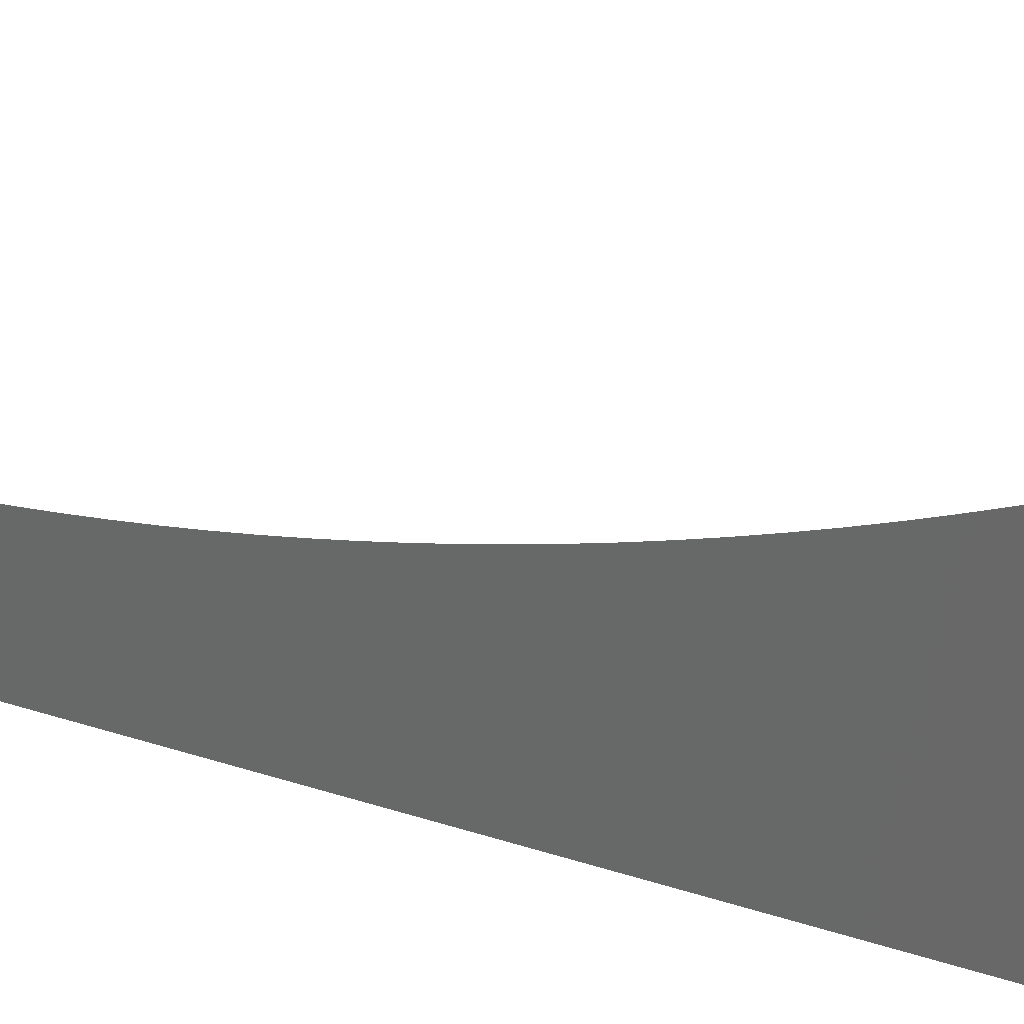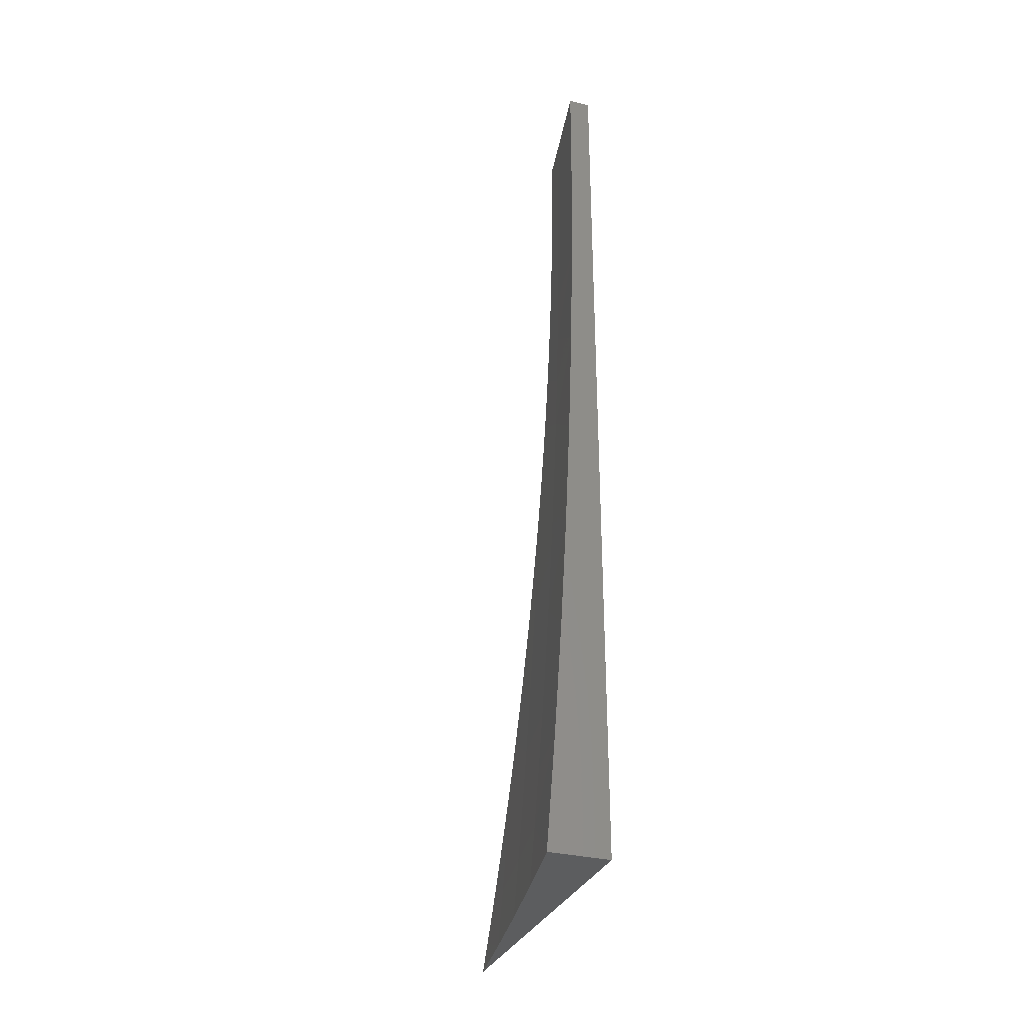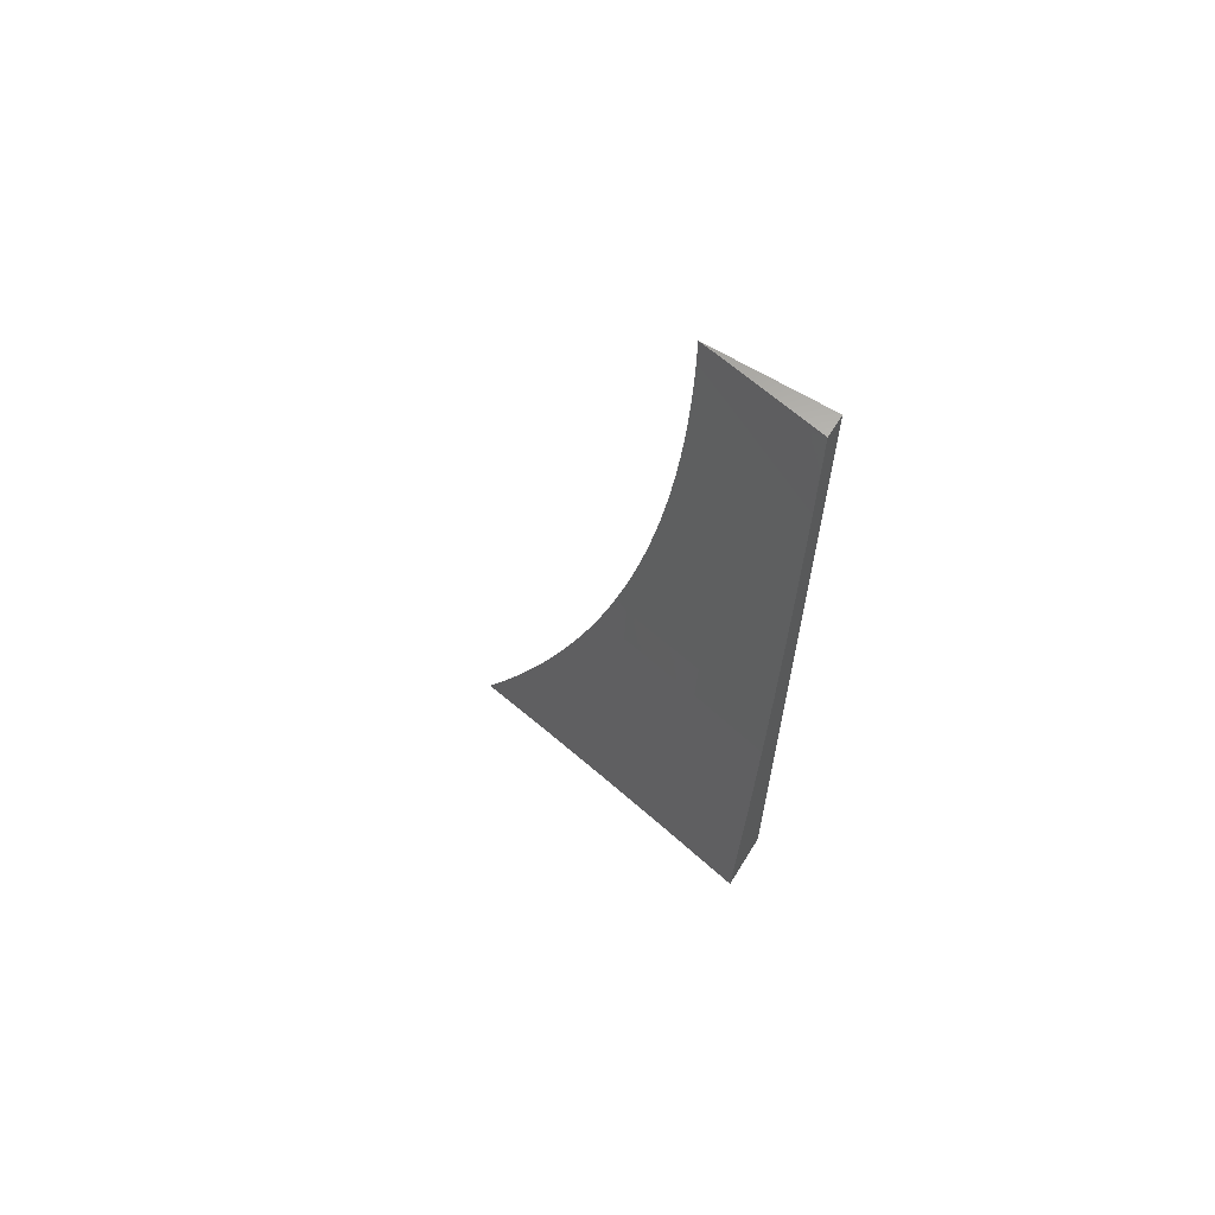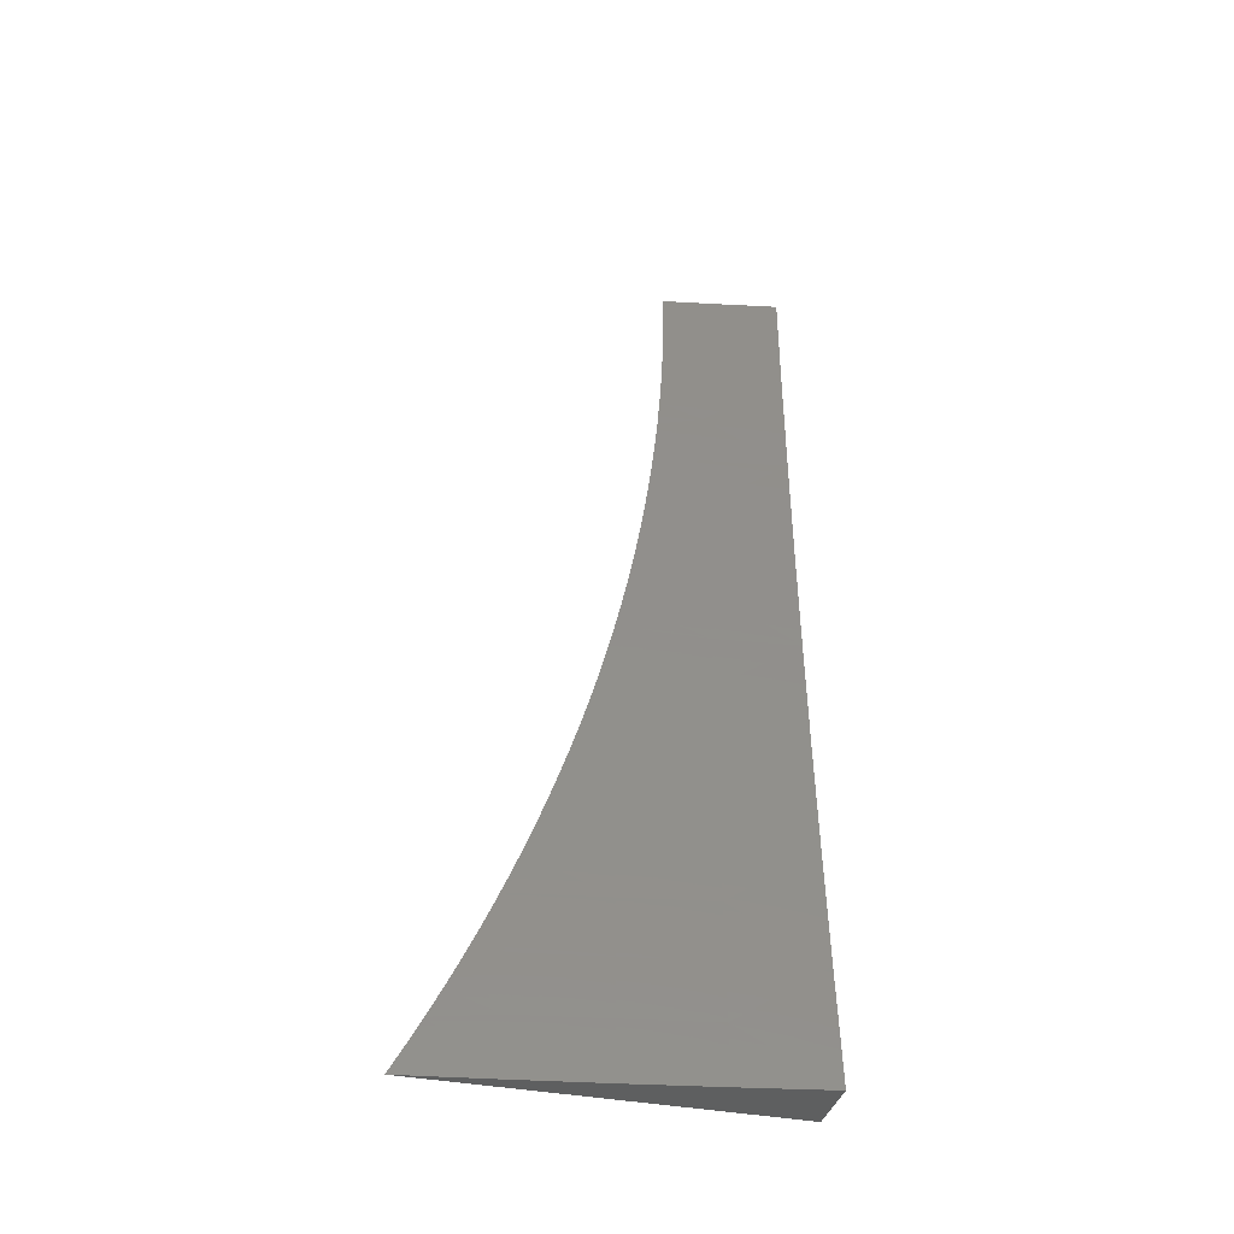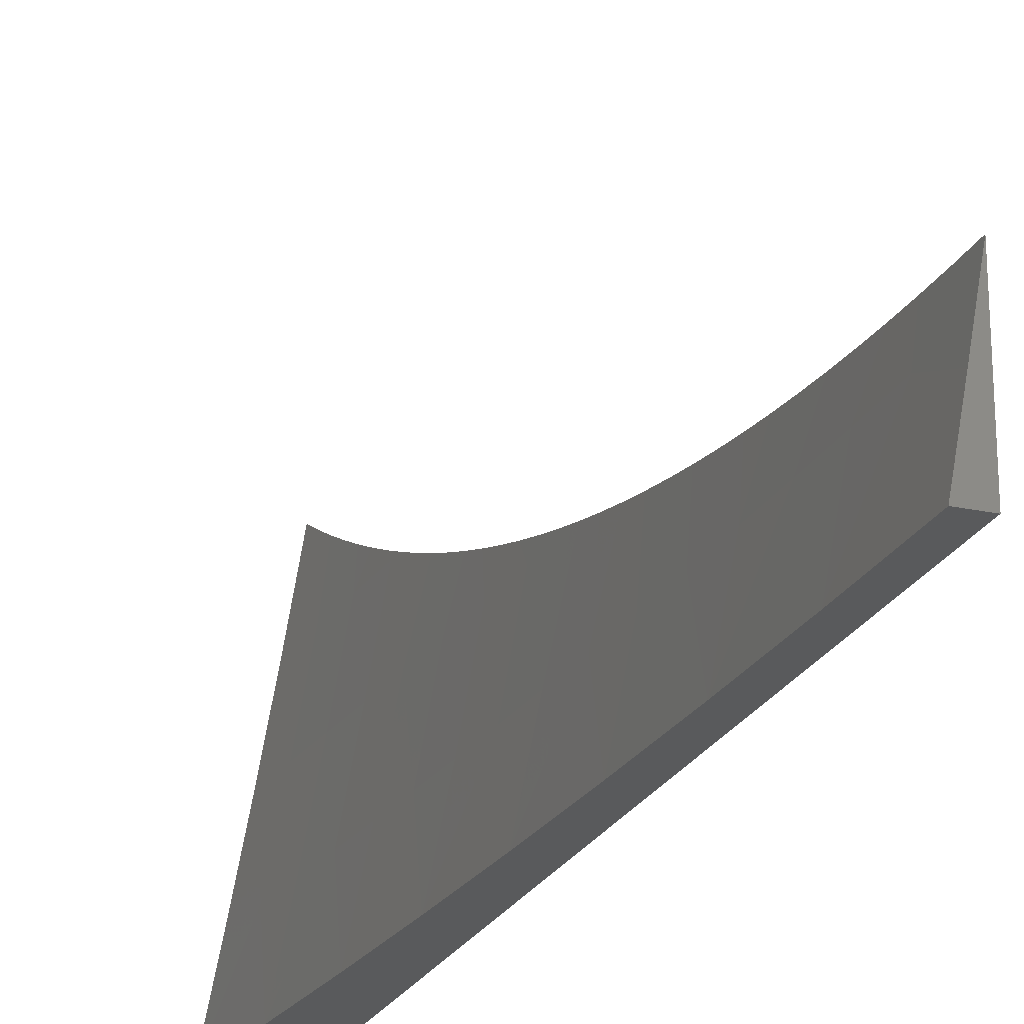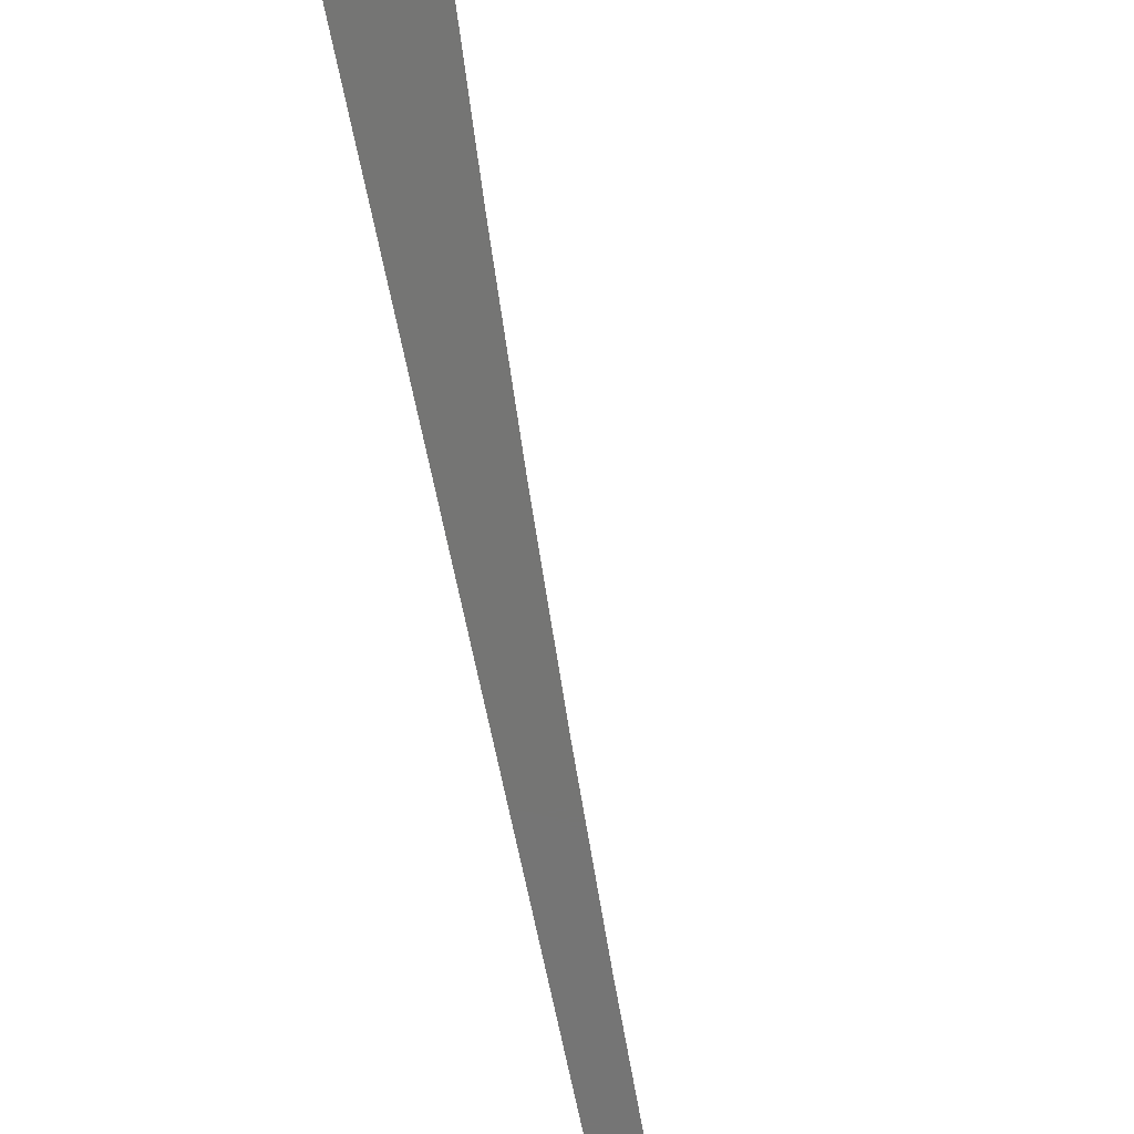
<metadata>
{"format":"stl","ext":"stl","renderer":"f3d","projection":"perspective","resolution":1024,"background":"white","views":[{"elev":30.0,"azim":115.7,"up":"+Y"},{"elev":-31.5,"azim":-19.5,"up":"+Z"},{"elev":64.4,"azim":-58.4,"up":"+Z"},{"elev":-37.5,"azim":-104.4,"up":"+Z"},{"elev":-22.9,"azim":-20.1,"up":"+Y"},{"elev":-67.2,"azim":-168.6,"up":"+Y"}]}
</metadata>
<code>
# stl→obj: 74 verts, 144 faces
v 11 -1.611 -1
v 10.98 -1.709 -1
v 11 -1.627 -0.9713
v 11 -1.642 -0.9425
v 10.99 -1.71 -0.9367
v 11 -1.657 -0.9133
v 11 -1.671 -0.884
v 10.99 -1.71 -0.8734
v 11 -1.685 -0.8544
v 11 -1.698 -0.8246
v 11 -1.711 -0.8103
v 11 -1.711 -0.7947
v 11 -1.723 -0.7645
v 10.98 -1.808 -0.8103
v 10.99 -1.809 -0.7473
v 10.97 -1.906 -0.7473
v 10.97 -1.907 -0.6843
v 10.95 -2 -0.7504
v 10.96 -2 -0.6255
v 10.97 -1.807 -0.9367
v 10.97 -1.806 -1
v 10.96 -1.904 -0.9367
v 10.95 -1.903 -1
v 10.93 -2 -1
v 10.94 -2 -0.8752
v 10.96 -1.905 -0.8734
v 10.98 -1.808 -0.8734
v 10.97 -1.905 -0.8103
v 10.97 -2 -0.5005
v 10.98 -1.908 -0.5588
v 10.98 -1.907 -0.6215
v 10.99 -1.809 -0.6843
v 11 -1.747 -0.7036
v 11 -1.735 -0.7341
v 10.97 -2 -0.3754
v 10.98 -1.909 -0.4338
v 10.98 -1.908 -0.4962
v 11 -1.81 -0.5588
v 10.99 -1.81 -0.6215
v 11 -1.787 -0.5797
v 11 -1.778 -0.6109
v 10.97 -2 -0.2503
v 10.99 -1.909 -0.3092
v 10.99 -1.909 -0.3714
v 11 -1.833 -0.3895
v 11 -1.826 -0.4215
v 10.98 -2 -0.1252
v 10.99 -1.91 -0.1851
v 10.99 -1.91 -0.2471
v 11 -1.853 -0.2605
v 11 -1.849 -0.2929
v 10.98 -2 0
v 10.99 -1.91 -0.06158
v 10.99 -1.91 -0.1233
v 11 -1.863 -0.163
v 11 -1.86 -0.1955
v 10.99 -1.935 0
v 11 -1.87 0
v 11 -1.869 -0.03261
v 11 -1.869 -0.06522
v 11 -1.867 -0.09783
v 11 -1.865 -0.1304
v 11 -1.857 -0.228
v 11 -1.844 -0.3252
v 11 -1.839 -0.3574
v 11 -1.819 -0.4534
v 11 -1.812 -0.4852
v 11 -1.811 -0.4962
v 11 -1.804 -0.5169
v 11 -1.796 -0.5484
v 11 -1.768 -0.642
v 11 -1.757 -0.6729
v 11 -2 0
v 11 -2 -1
f 1 2 3
f 3 2 4
f 4 2 5
f 4 5 6
f 6 5 7
f 7 5 8
f 7 8 9
f 9 8 10
f 10 8 11
f 10 11 12
f 12 11 13
f 13 11 14
f 13 14 15
f 15 14 16
f 15 16 17
f 17 16 18
f 17 18 19
f 5 2 20
f 20 2 21
f 20 21 22
f 22 21 23
f 22 23 24
f 24 25 22
f 22 25 26
f 22 26 20
f 20 26 27
f 20 27 5
f 5 27 8
f 26 25 28
f 28 25 18
f 28 18 16
f 29 30 19
f 19 30 31
f 19 31 17
f 17 31 32
f 17 32 15
f 15 32 33
f 15 33 34
f 35 36 29
f 29 36 37
f 29 37 30
f 30 37 38
f 30 38 39
f 39 38 40
f 39 40 41
f 42 43 35
f 35 43 44
f 35 44 36
f 36 44 45
f 36 45 46
f 47 48 42
f 42 48 49
f 42 49 43
f 43 49 50
f 43 50 51
f 52 53 47
f 47 53 54
f 47 54 48
f 48 54 55
f 48 55 56
f 52 57 53
f 53 57 58
f 53 58 59
f 59 60 53
f 53 60 61
f 53 61 54
f 54 61 62
f 54 62 55
f 56 63 48
f 48 63 49
f 63 50 49
f 51 64 43
f 43 64 44
f 64 65 44
f 44 65 45
f 46 66 36
f 36 66 37
f 66 67 37
f 37 67 68
f 37 68 38
f 38 68 69
f 38 69 70
f 67 69 68
f 70 40 38
f 41 71 39
f 39 71 32
f 39 32 31
f 71 72 32
f 32 72 33
f 34 13 15
f 14 11 8
f 14 8 27
f 26 28 27
f 27 28 14
f 28 16 14
f 30 39 31
f 52 47 73
f 73 47 42
f 73 42 74
f 74 42 35
f 74 35 29
f 29 19 74
f 74 19 18
f 74 18 25
f 25 24 74
f 24 23 74
f 74 23 21
f 74 21 2
f 2 1 74
f 58 57 73
f 73 57 52
f 1 3 74
f 74 3 4
f 74 4 6
f 6 7 74
f 74 7 9
f 74 9 10
f 10 12 74
f 74 12 13
f 74 13 34
f 34 33 74
f 74 33 72
f 74 72 71
f 71 41 74
f 74 41 40
f 74 40 70
f 70 69 74
f 74 69 67
f 74 67 66
f 66 46 74
f 74 46 45
f 74 45 65
f 65 64 74
f 74 64 73
f 73 64 51
f 73 51 50
f 50 63 73
f 73 63 56
f 73 56 55
f 55 62 73
f 73 62 61
f 73 61 60
f 60 59 73
f 73 59 58

</code>
